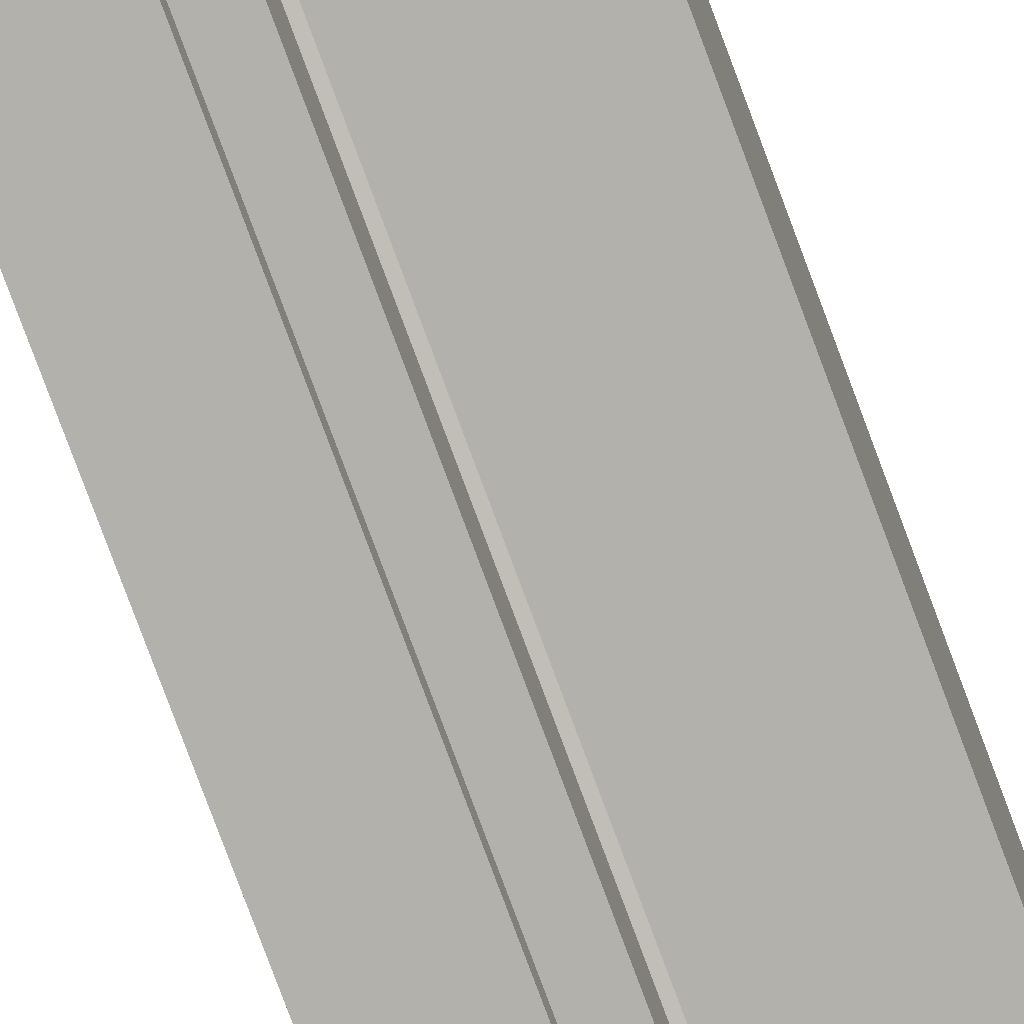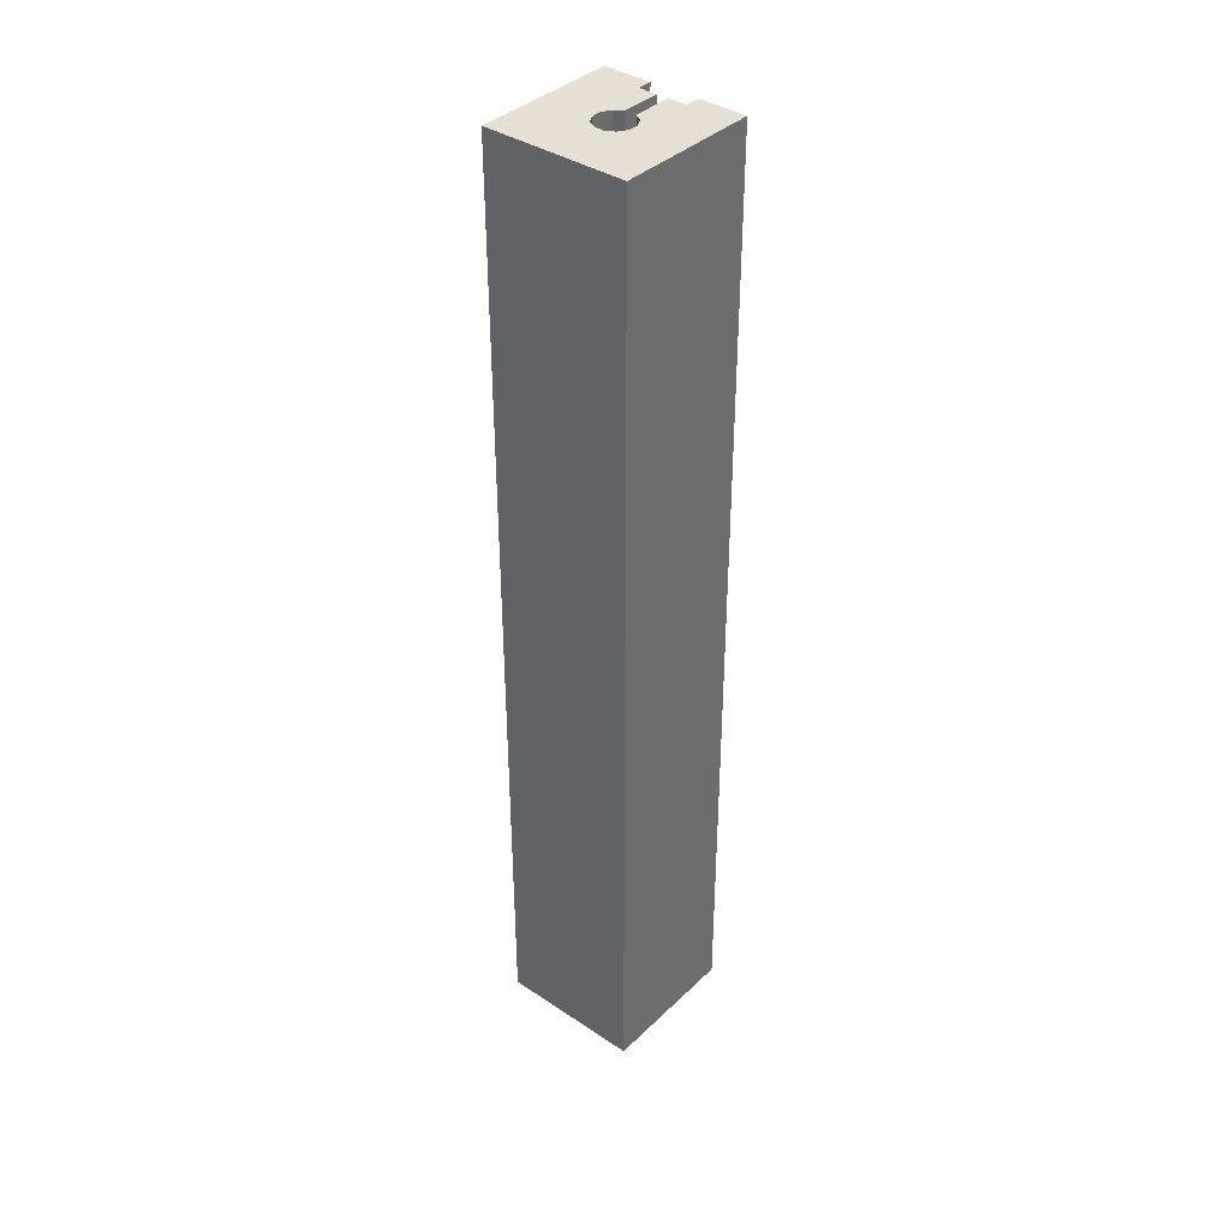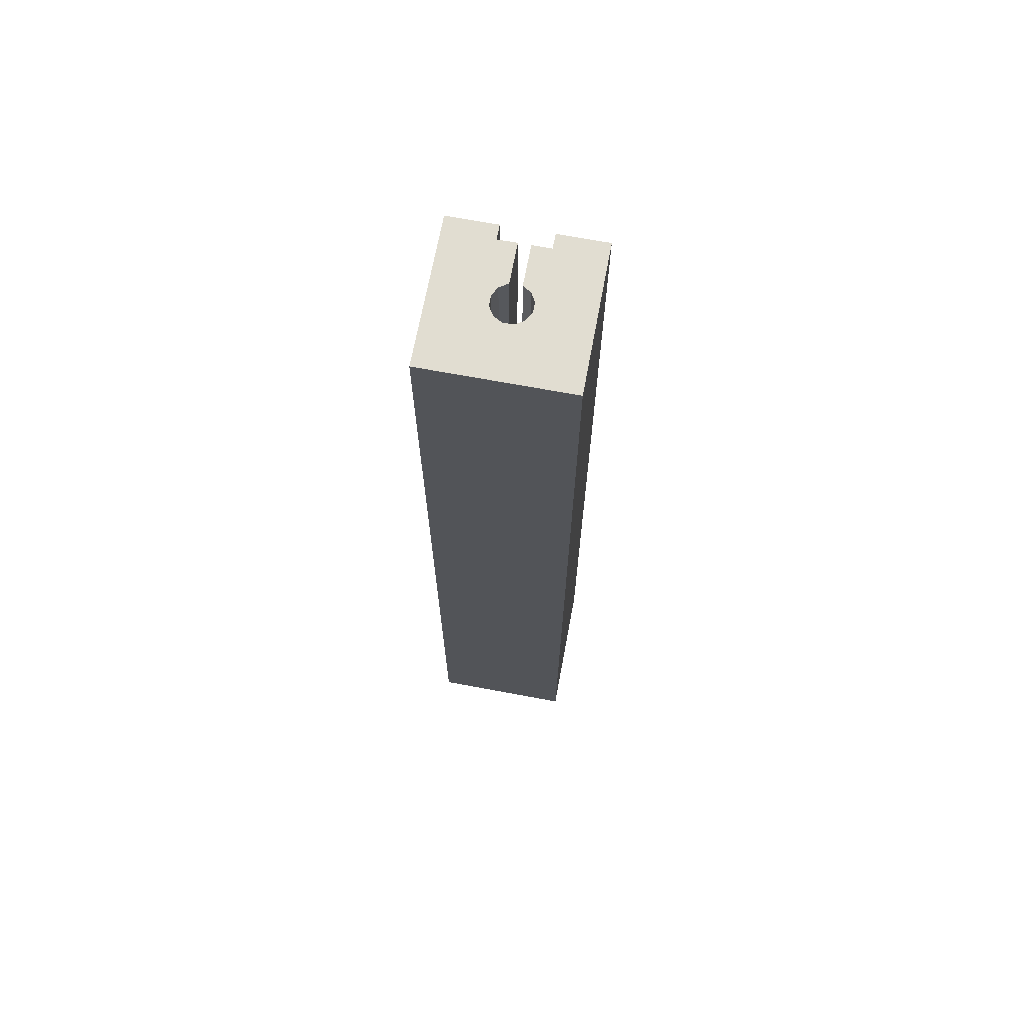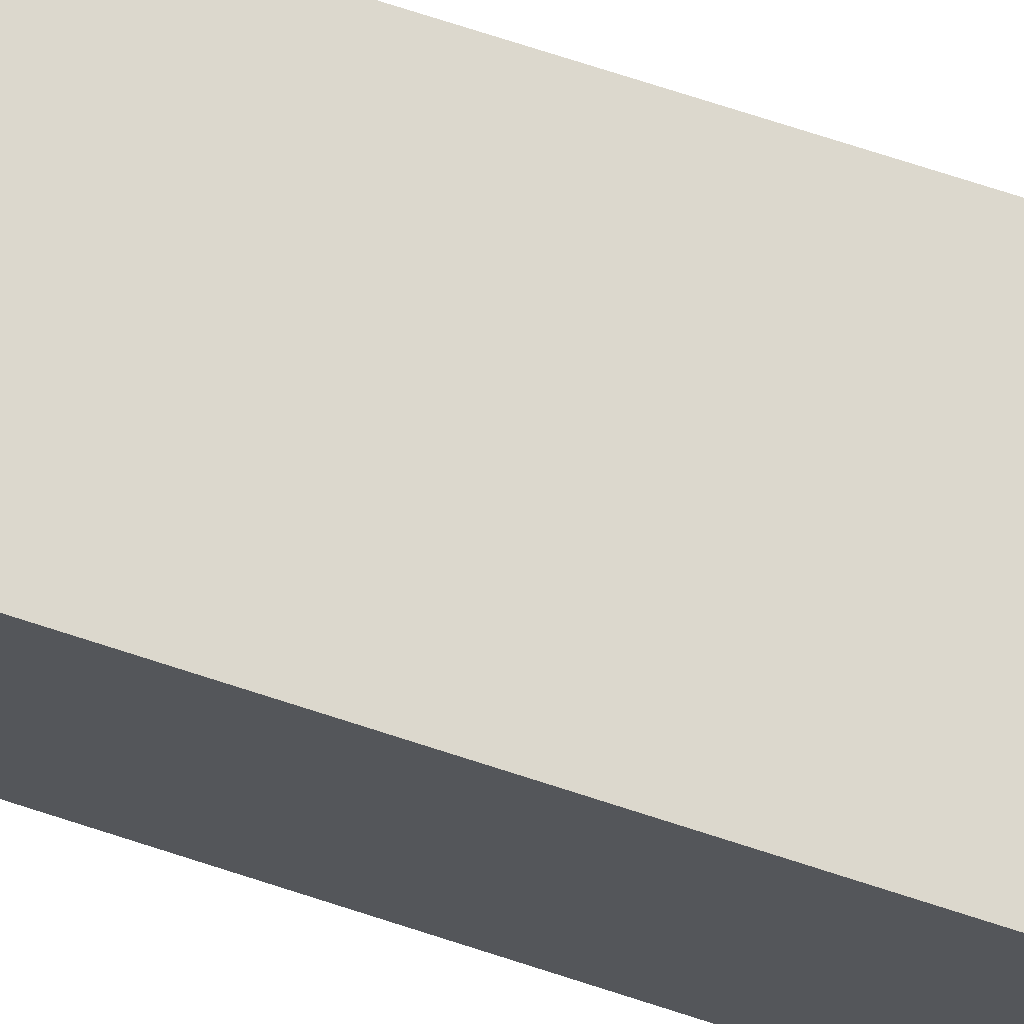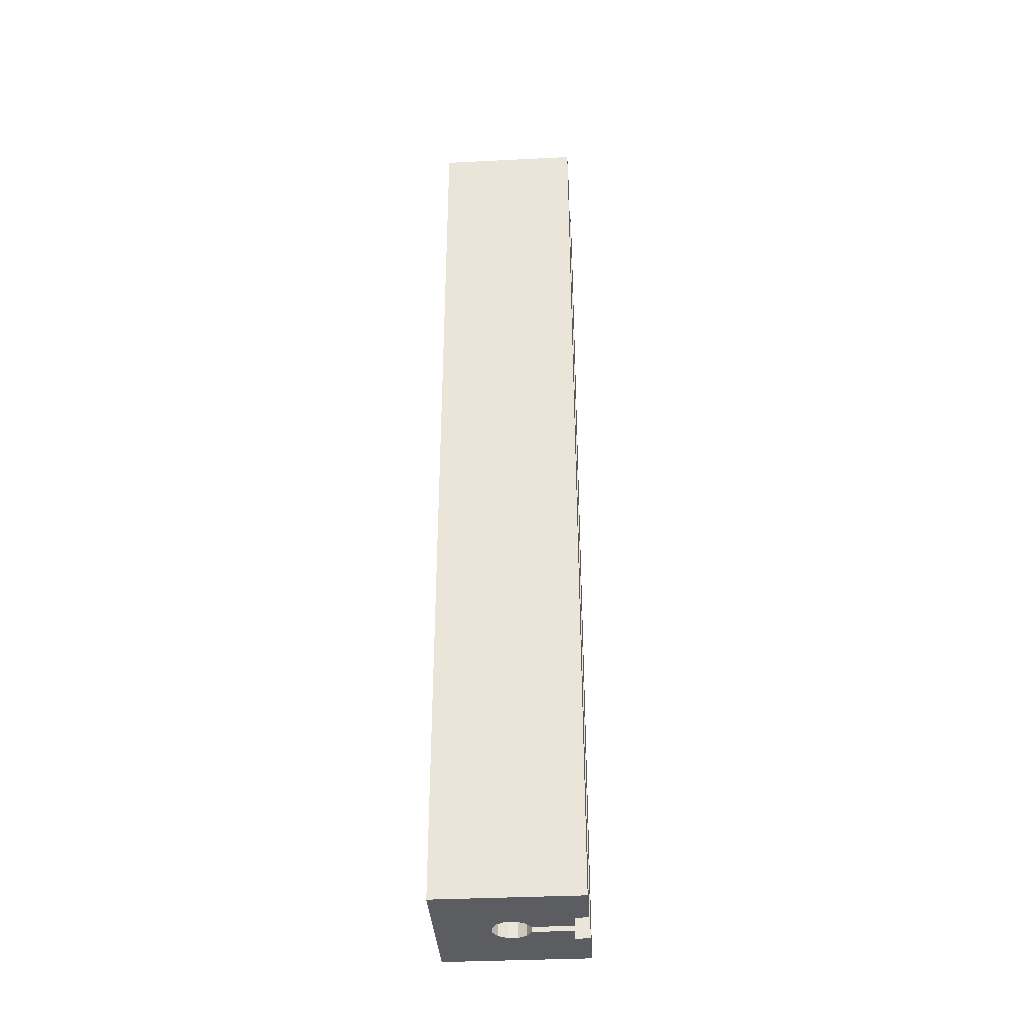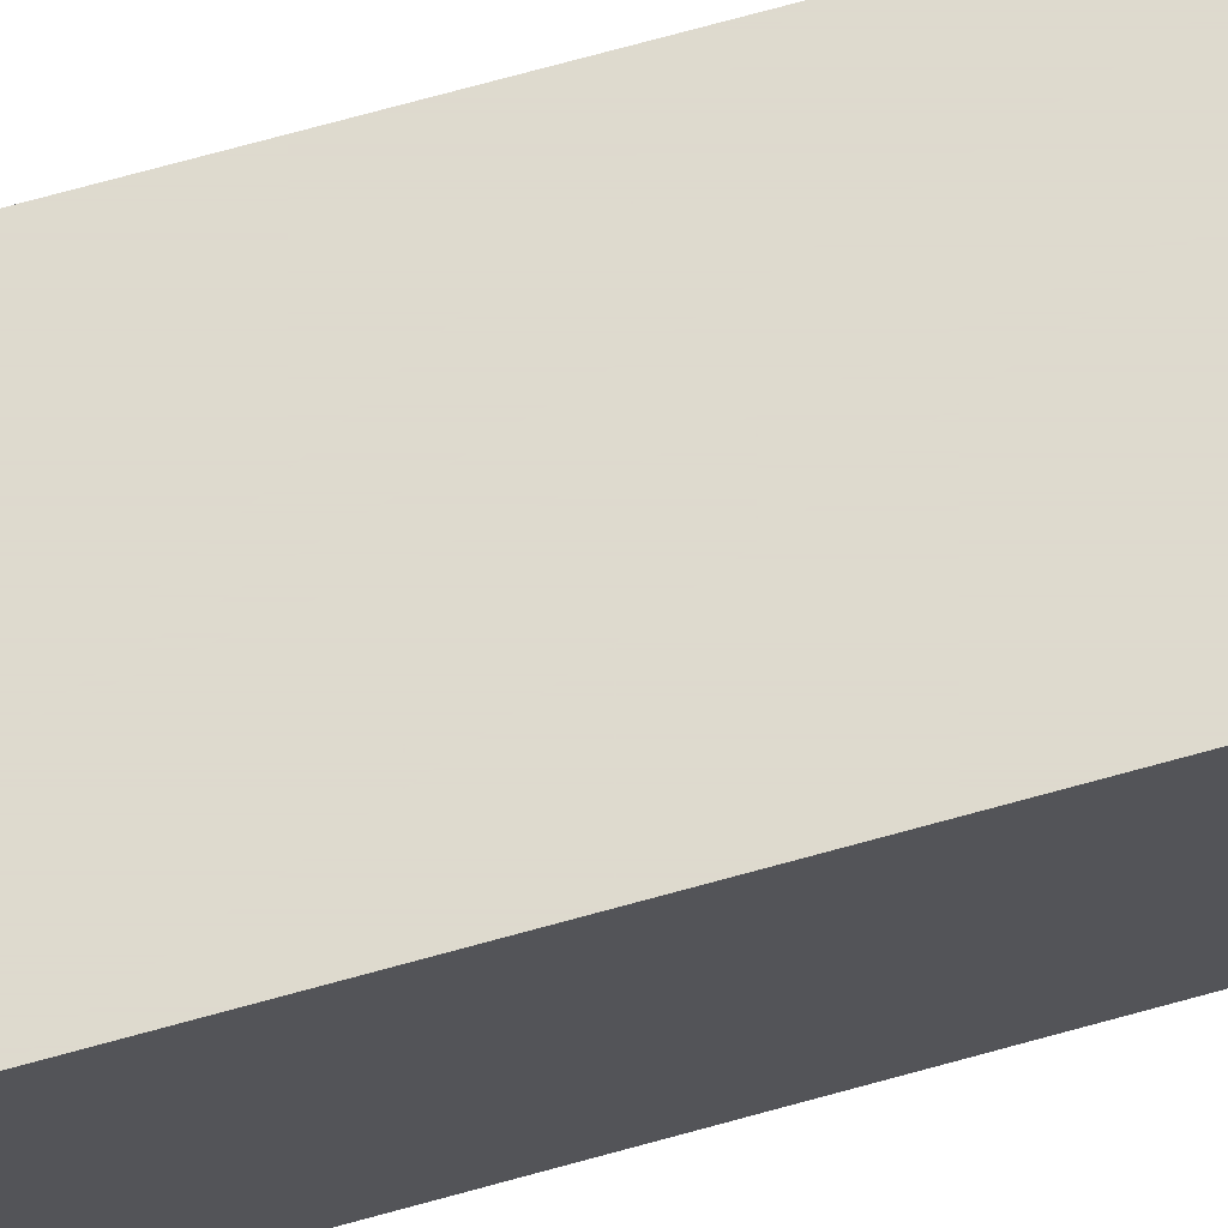
<metadata>
{"format":"obj","ext":"obj","renderer":"f3d","projection":"perspective","resolution":1024,"background":"white","views":[{"elev":-79.1,"azim":-159.6,"up":"+Z"},{"elev":38.2,"azim":40.1,"up":"+Y"},{"elev":68.9,"azim":10.6,"up":"+Y"},{"elev":72.6,"azim":-72.0,"up":"+Z"},{"elev":-36.5,"azim":93.7,"up":"+Y"},{"elev":71.3,"azim":-105.5,"up":"+Z"}]}
</metadata>
<code>
v -0.25 -5 3.24
v -0.25 -5 3.09
v -0.25 5 3.09
v -0.25 5 3.24
v -0.0599 -5 3.24
v -0.0599 5 3.24
v -0.0599 -5 3.649
v -0.0599 5 3.649
v 0.0599 -5 3.649
v 0.1462 -5 3.704
v 0.1945 -5 3.793
v 0.1922 -5 3.895
v 0.1398 -5 3.983
v 0.05102 -5 4.033
v -0.05102 -5 4.033
v -0.1398 -5 3.983
v -0.1922 -5 3.895
v -0.1945 -5 3.793
v -0.1462 -5 3.704
v -0.1462 5 3.704
v -0.1945 5 3.793
v -0.1922 5 3.895
v -0.1398 5 3.983
v -0.05102 5 4.033
v 0.05102 5 4.033
v 0.1398 5 3.983
v 0.1922 5 3.895
v 0.1945 5 3.793
v 0.1462 5 3.704
v 0.0599 5 3.649
v 0.0599 -5 3.24
v 0.0599 5 3.24
v 0.25 -5 3.24
v 0.25 5 3.24
v 0.25 -5 3.09
v 0.25 5 3.09
v 0.75 -5 3.09
v 0.75 5 3.09
v 0.75 -5 4.59
v 0.75 5 4.59
v -0.75 -5 4.59
v -0.75 5 4.59
v -0.75 -5 3.09
v -0.75 5 3.09
f 1 2 4
f 4 2 3
f 5 1 6
f 6 1 4
f 7 5 8
f 8 5 6
f 30 9 29
f 29 9 10
f 29 10 28
f 28 10 11
f 28 11 27
f 27 11 12
f 27 12 26
f 26 12 13
f 26 13 25
f 25 13 14
f 25 14 24
f 24 14 15
f 24 15 23
f 23 15 16
f 23 16 22
f 22 16 17
f 22 17 21
f 21 17 18
f 21 18 20
f 20 18 19
f 20 19 8
f 8 19 7
f 31 9 32
f 32 9 30
f 33 31 34
f 34 31 32
f 35 33 36
f 36 33 34
f 37 35 38
f 38 35 36
f 39 37 40
f 40 37 38
f 41 39 42
f 42 39 40
f 43 41 44
f 44 41 42
f 2 43 3
f 3 43 44
f 3 44 4
f 4 44 21
f 4 21 20
f 44 42 21
f 21 42 22
f 22 42 23
f 23 42 24
f 24 42 40
f 24 40 25
f 25 40 26
f 26 40 27
f 27 40 28
f 28 40 38
f 28 38 34
f 34 38 36
f 32 30 34
f 34 30 29
f 34 29 28
f 20 8 4
f 4 8 6
f 2 1 43
f 43 1 18
f 43 18 41
f 41 18 17
f 41 17 16
f 5 7 1
f 1 7 19
f 1 19 18
f 16 15 41
f 41 15 39
f 39 15 14
f 39 14 13
f 13 12 39
f 39 12 11
f 39 11 37
f 37 11 33
f 37 33 35
f 11 10 33
f 33 10 9
f 33 9 31

</code>
